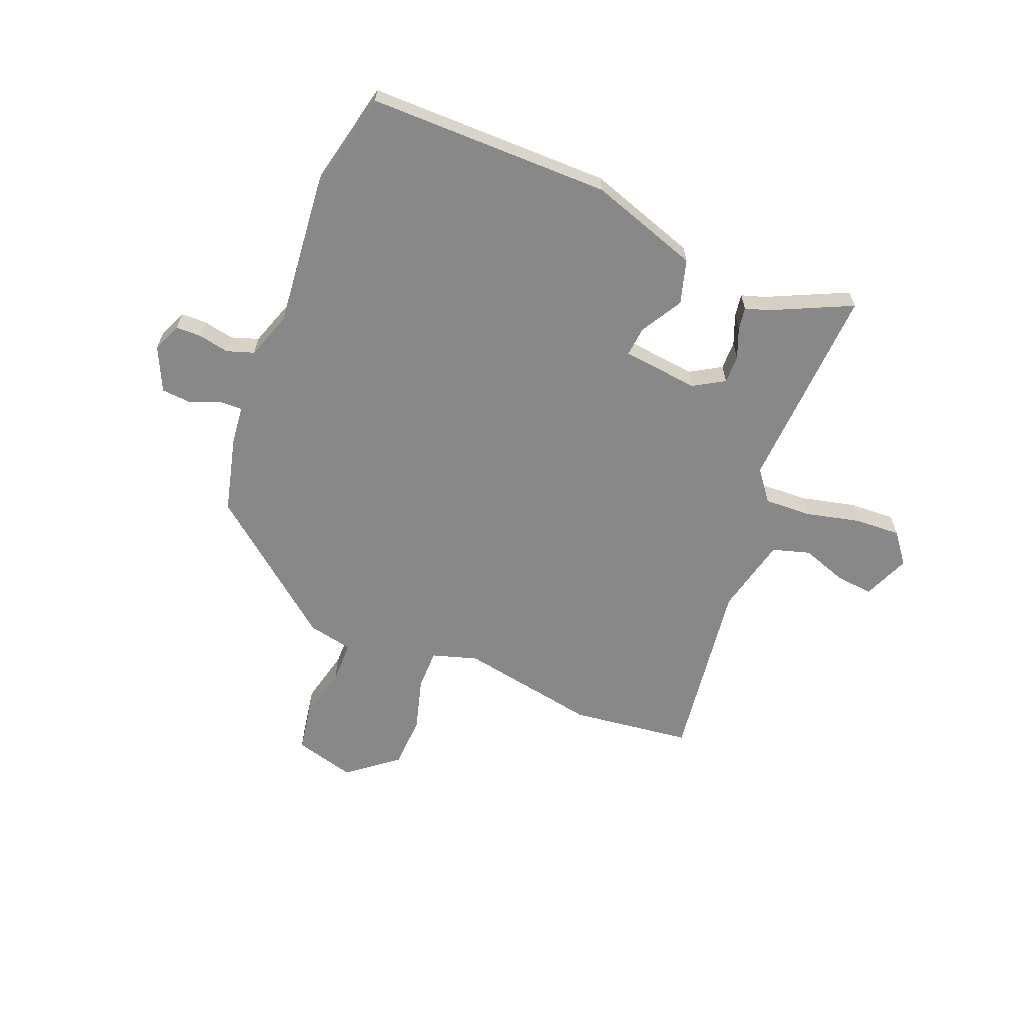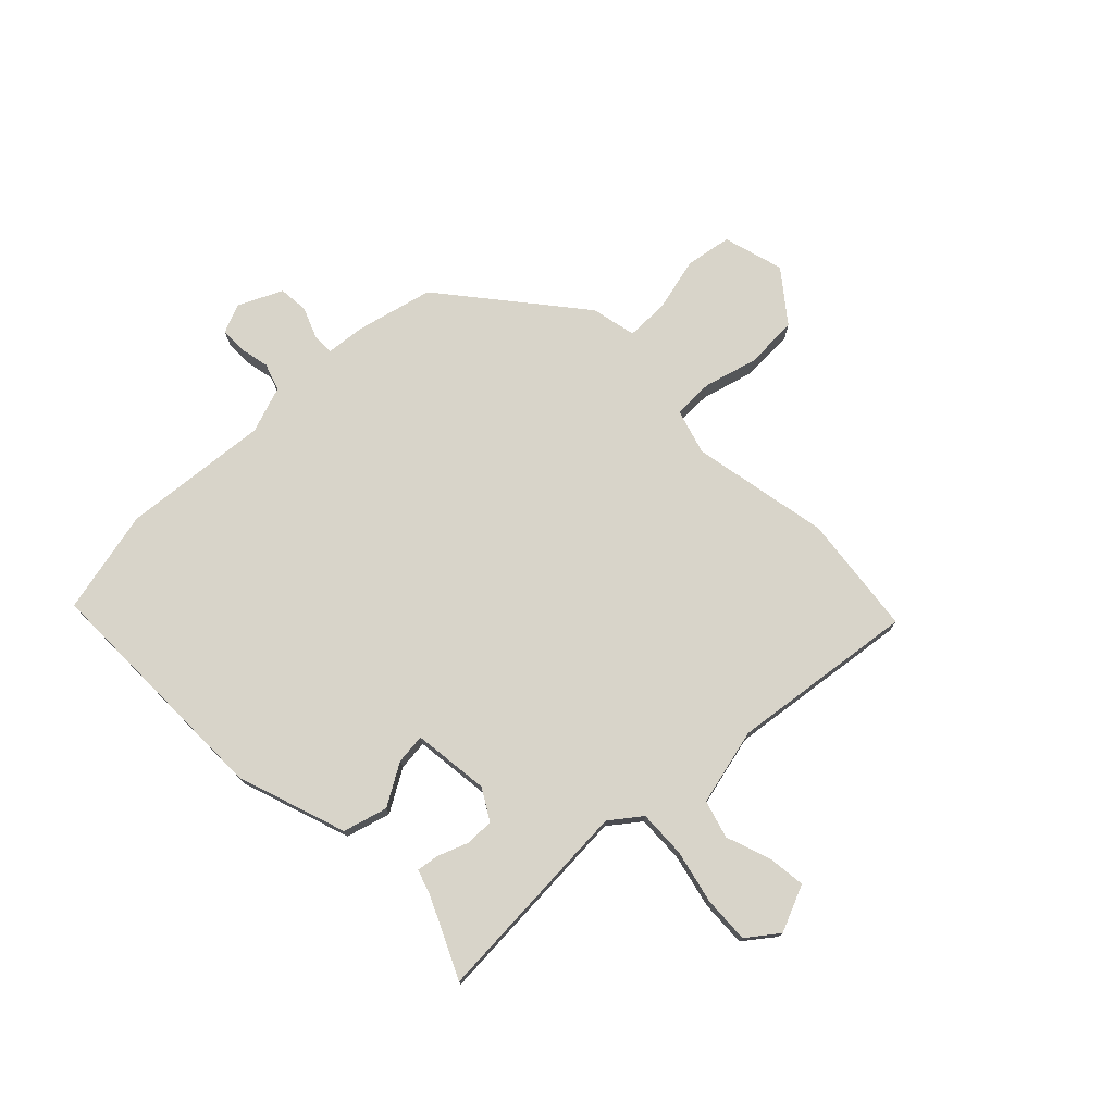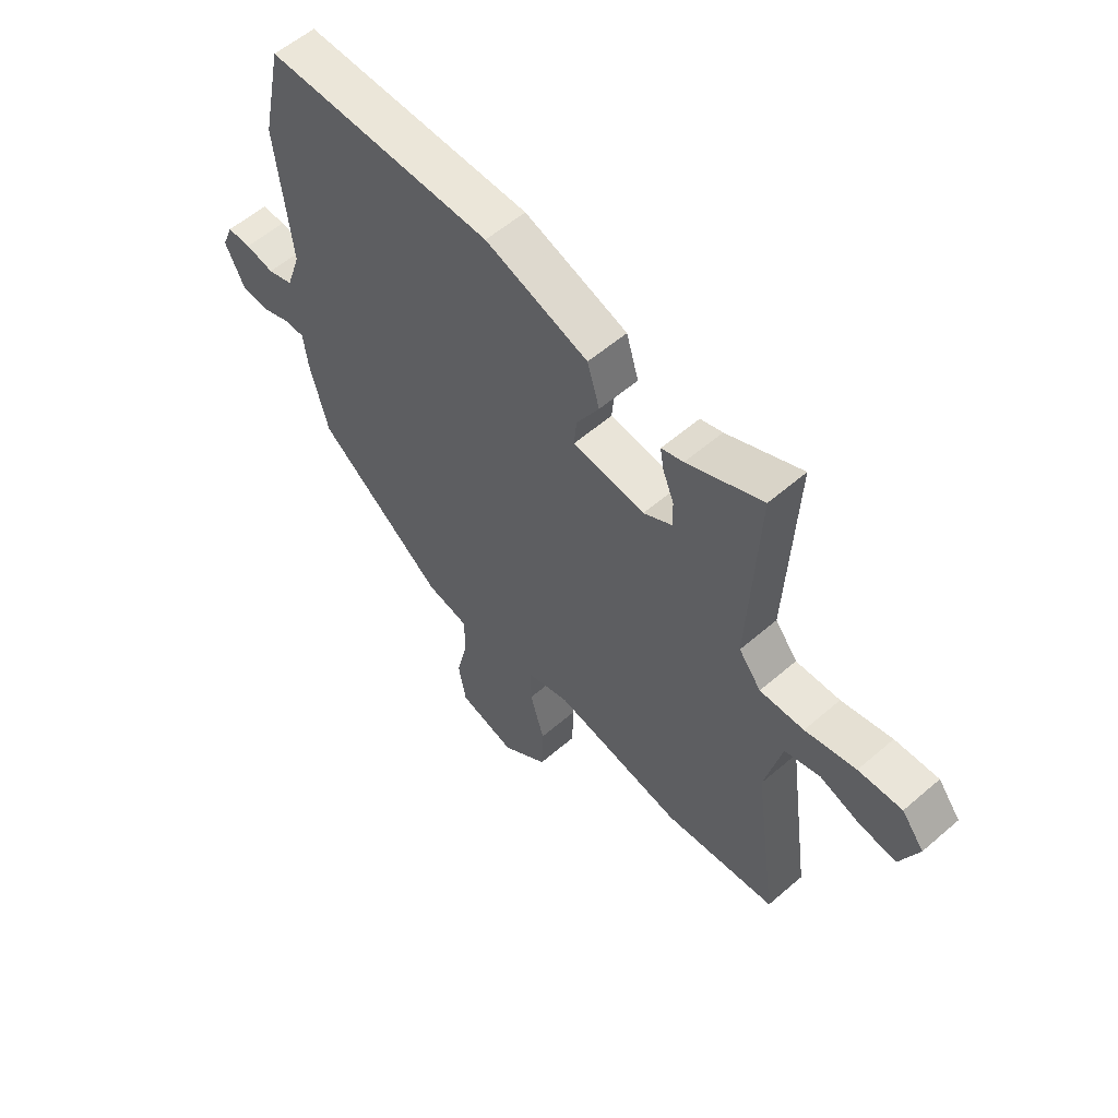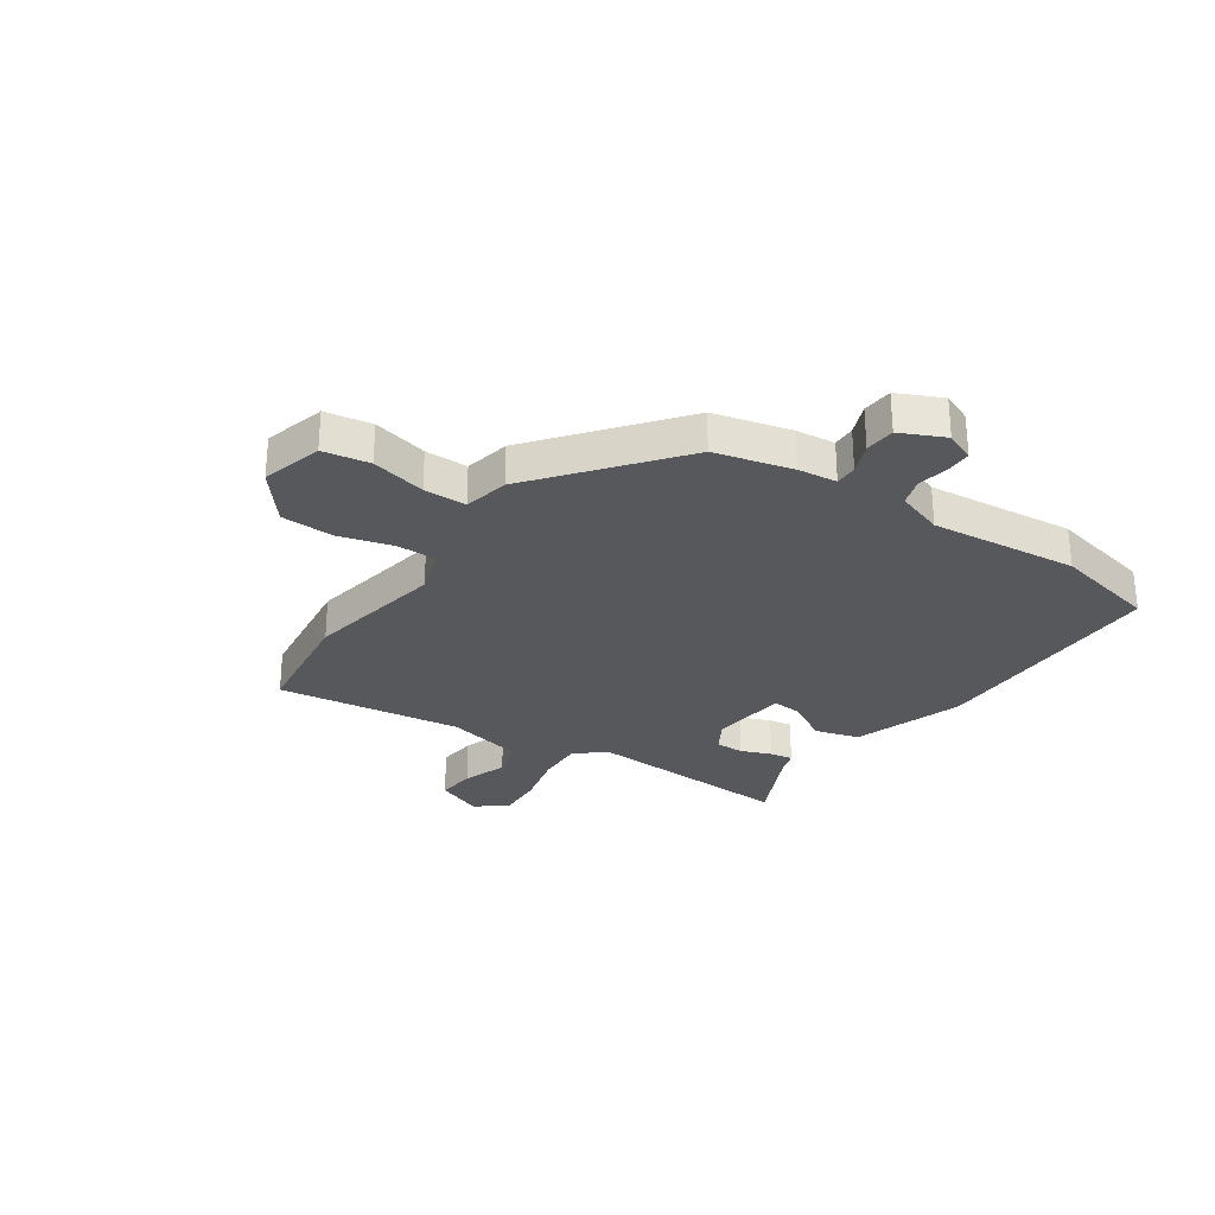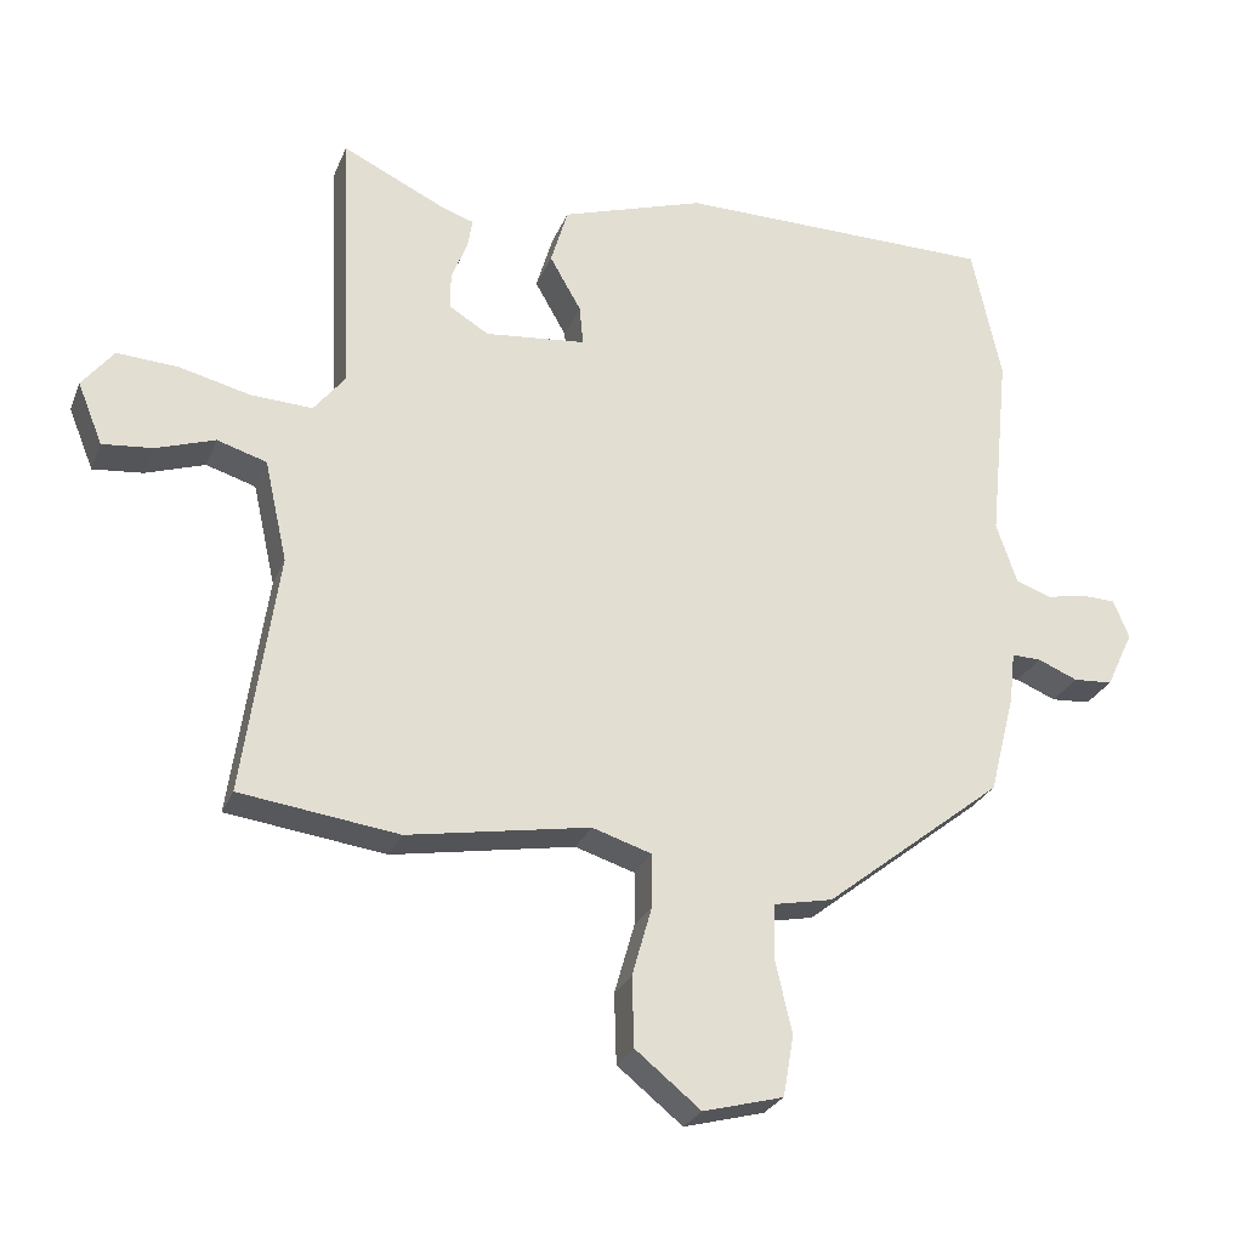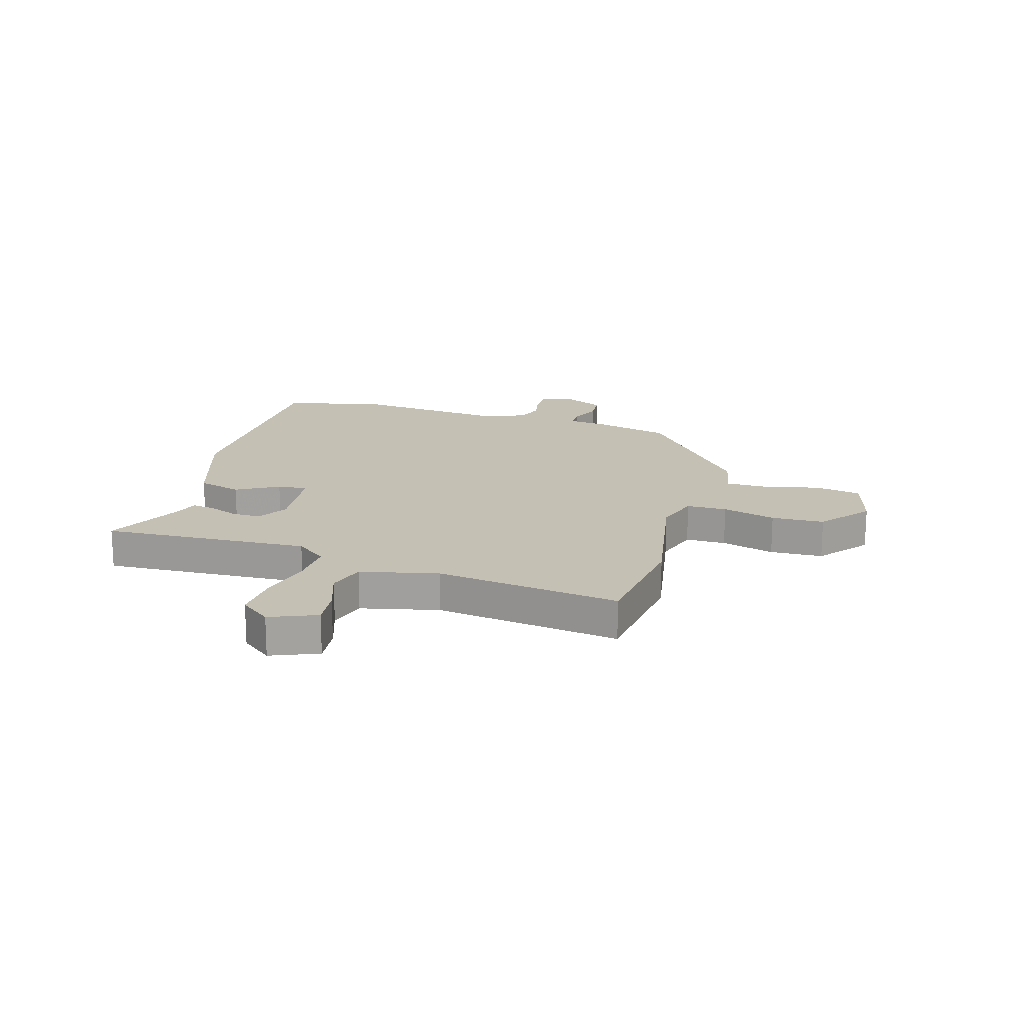
<metadata>
{"format":"obj","ext":"obj","renderer":"f3d","projection":"perspective","resolution":1024,"background":"white","views":[{"elev":-62.9,"azim":-22.3,"up":"+Y"},{"elev":75.1,"azim":45.0,"up":"+Y"},{"elev":57.6,"azim":48.2,"up":"+Z"},{"elev":-28.7,"azim":-124.6,"up":"+Y"},{"elev":-26.8,"azim":161.0,"up":"+Z"},{"elev":18.0,"azim":106.2,"up":"+Y"}]}
</metadata>
<code>
v -0.473 0.07 -0.332
v -0.509 0.07 -0.191
v -0.517 0.07 -0.12
v -0.558 0.07 -0.121
v -0.614 0.07 -0.144
v -0.669 0.07 -0.14
v -0.707 0.07 -0.06
v -0.685 0.07 -0.006
v -0.638 0.07 -0.005
v -0.582 0.07 -0.016
v -0.532 0.07 0.001
v -0.503 0.07 0.087
v -0.531 0.07 0.357
v -0.49 0.07 0.548
v -0.045 0.07 0.55
v 0.156 0.07 0.484
v 0.18 0.07 0.403
v 0.136 0.07 0.326
v 0.131 0.07 0.271
v 0.272 0.07 0.256
v 0.328 0.07 0.29
v 0.327 0.07 0.342
v 0.305 0.07 0.397
v 0.298 0.07 0.439
v 0.341 0.07 0.453
v 0.488 0.07 0.523
v 0.471 0.07 0.143
v 0.515 0.07 0.087
v 0.601 0.07 0.091
v 0.7 0.07 0.115
v 0.785 0.07 0.12
v 0.829 0.07 0.064
v 0.794 0.07 -0.022
v 0.724 0.07 -0.015
v 0.642 0.07 0.013
v 0.573 0.07 -0.008
v 0.541 0.07 -0.15
v 0.589 0.07 -0.488
v 0.368 0.07 -0.517
v 0.114 0.07 -0.472
v 0.031 0.07 -0.498
v 0.031 0.07 -0.572
v 0.059 0.07 -0.67
v 0.056 0.07 -0.767
v -0.035 0.07 -0.84
v -0.147 0.07 -0.81
v -0.162 0.07 -0.725
v -0.139 0.07 -0.625
v -0.14 0.07 -0.547
v -0.223 0.07 -0.53
v -0.473 0 -0.332
v -0.509 0 -0.191
v -0.517 0 -0.12
v -0.558 0 -0.121
v -0.614 0 -0.144
v -0.669 0 -0.14
v -0.707 0 -0.06
v -0.685 0 -0.006
v -0.638 0 -0.005
v -0.582 0 -0.016
v -0.532 0 0.001
v -0.503 0 0.087
v -0.531 0 0.357
v -0.49 0 0.548
v -0.045 0 0.55
v 0.156 0 0.484
v 0.18 0 0.403
v 0.136 0 0.326
v 0.131 0 0.271
v 0.272 0 0.256
v 0.328 0 0.29
v 0.327 0 0.342
v 0.305 0 0.397
v 0.298 0 0.439
v 0.341 0 0.453
v 0.488 0 0.523
v 0.471 0 0.143
v 0.515 0 0.087
v 0.601 0 0.091
v 0.7 0 0.115
v 0.785 0 0.12
v 0.829 0 0.064
v 0.794 0 -0.022
v 0.724 0 -0.015
v 0.642 0 0.013
v 0.573 0 -0.008
v 0.541 0 -0.15
v 0.589 0 -0.488
v 0.368 0 -0.517
v 0.114 0 -0.472
v 0.031 0 -0.498
v 0.031 0 -0.572
v 0.059 0 -0.67
v 0.056 0 -0.767
v -0.035 0 -0.84
v -0.147 0 -0.81
v -0.162 0 -0.725
v -0.139 0 -0.625
v -0.14 0 -0.547
v -0.223 0 -0.53
f 49 50 1 2
f 45 46 47 48
f 45 48 49
f 42 43 44 45
f 41 42 45 49
f 40 41 49 2
f 37 38 39 40
f 36 37 40 2
f 32 33 34 35
f 30 31 32 35
f 29 30 35 36
f 28 29 36 2
f 25 26 27
f 23 24 25 27
f 22 23 27
f 21 22 27
f 20 21 27 28
f 19 20 28 2
f 15 16 17 18
f 12 13 14 15
f 11 12 15 18
f 7 8 9 10
f 7 10 11
f 4 5 6 7
f 3 4 7 11
f 18 19 2 3
f 3 11 18
f 52 51 100 99
f 98 97 96 95
f 99 98 95
f 95 94 93 92
f 99 95 92 91
f 52 99 91 90
f 90 89 88 87
f 52 90 87 86
f 85 84 83 82
f 85 82 81 80
f 86 85 80 79
f 52 86 79 78
f 77 76 75
f 77 75 74 73
f 77 73 72
f 77 72 71
f 78 77 71 70
f 52 78 70 69
f 68 67 66 65
f 65 64 63 62
f 68 65 62 61
f 60 59 58 57
f 61 60 57
f 57 56 55 54
f 61 57 54 53
f 53 52 69 68
f 68 61 53
f 1 51 52 2
f 2 52 53 3
f 3 53 54 4
f 4 54 55 5
f 5 55 56 6
f 6 56 57 7
f 7 57 58 8
f 8 58 59 9
f 9 59 60 10
f 10 60 61 11
f 11 61 62 12
f 12 62 63 13
f 13 63 64 14
f 14 64 65 15
f 15 65 66 16
f 16 66 67 17
f 17 67 68 18
f 18 68 69 19
f 19 69 70 20
f 20 70 71 21
f 21 71 72 22
f 22 72 73 23
f 23 73 74 24
f 24 74 75 25
f 25 75 76 26
f 26 76 77 27
f 27 77 78 28
f 28 78 79 29
f 29 79 80 30
f 30 80 81 31
f 31 81 82 32
f 32 82 83 33
f 33 83 84 34
f 34 84 85 35
f 35 85 86 36
f 36 86 87 37
f 37 87 88 38
f 38 88 89 39
f 39 89 90 40
f 40 90 91 41
f 41 91 92 42
f 42 92 93 43
f 43 93 94 44
f 44 94 95 45
f 45 95 96 46
f 46 96 97 47
f 47 97 98 48
f 48 98 99 49
f 49 99 100 50
f 50 100 51 1

</code>
